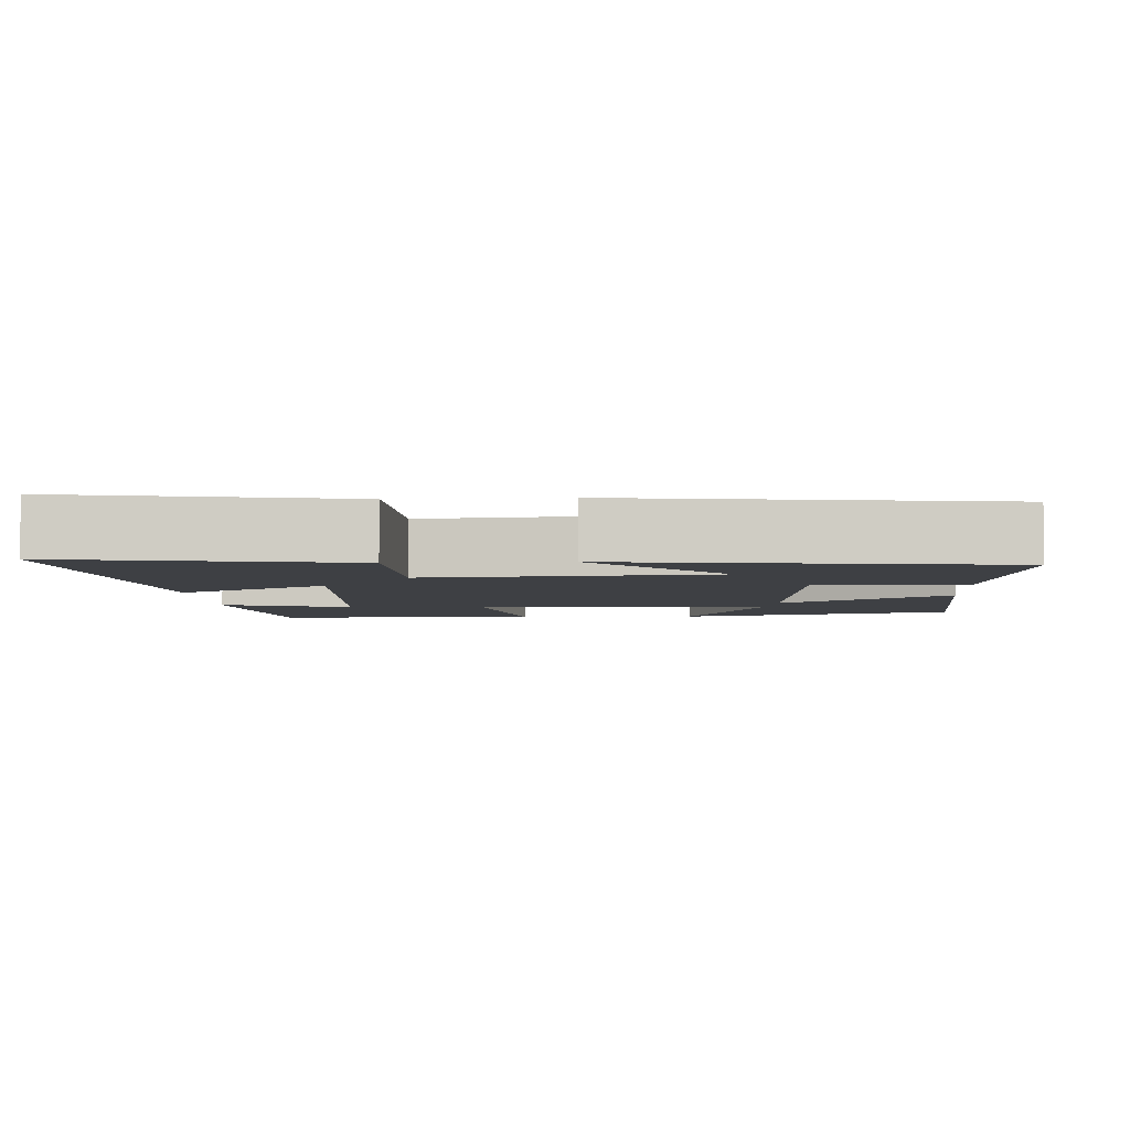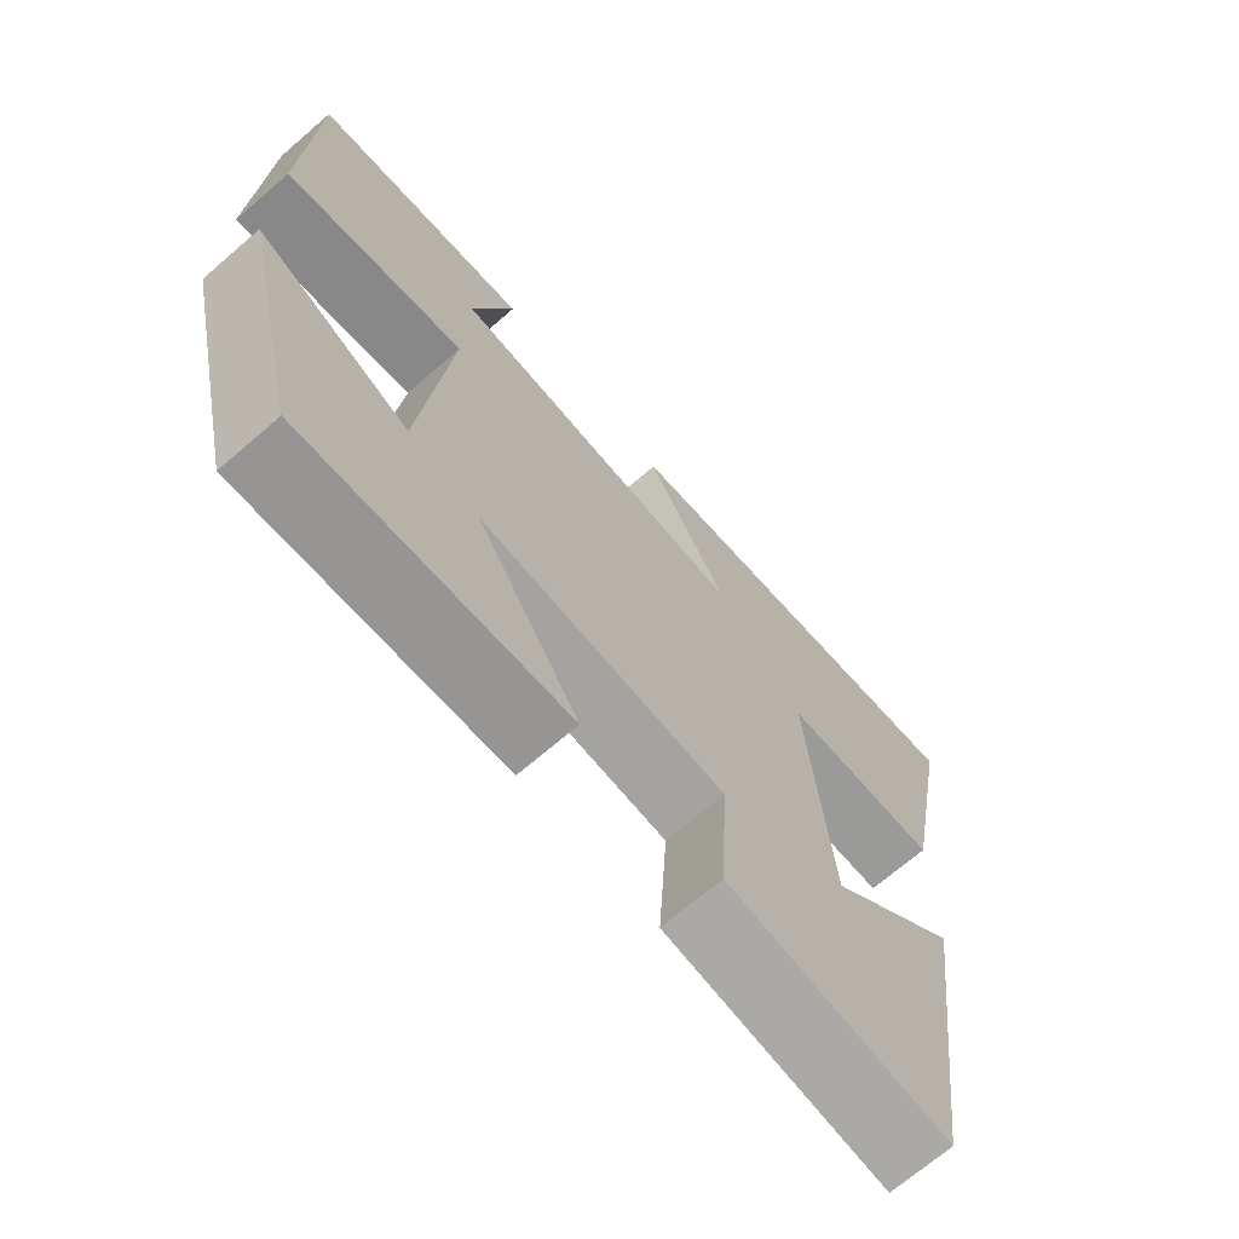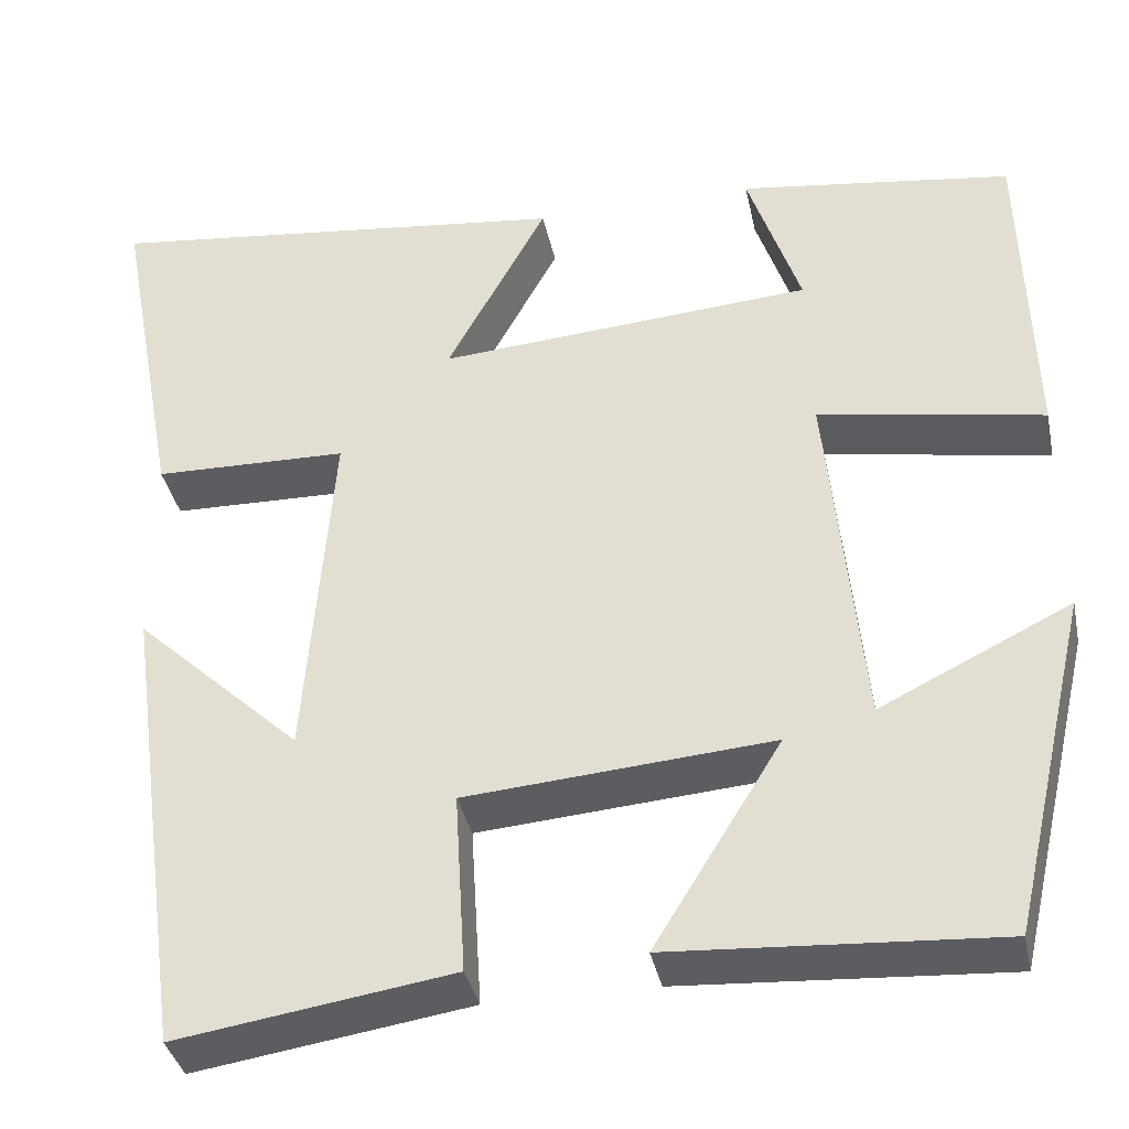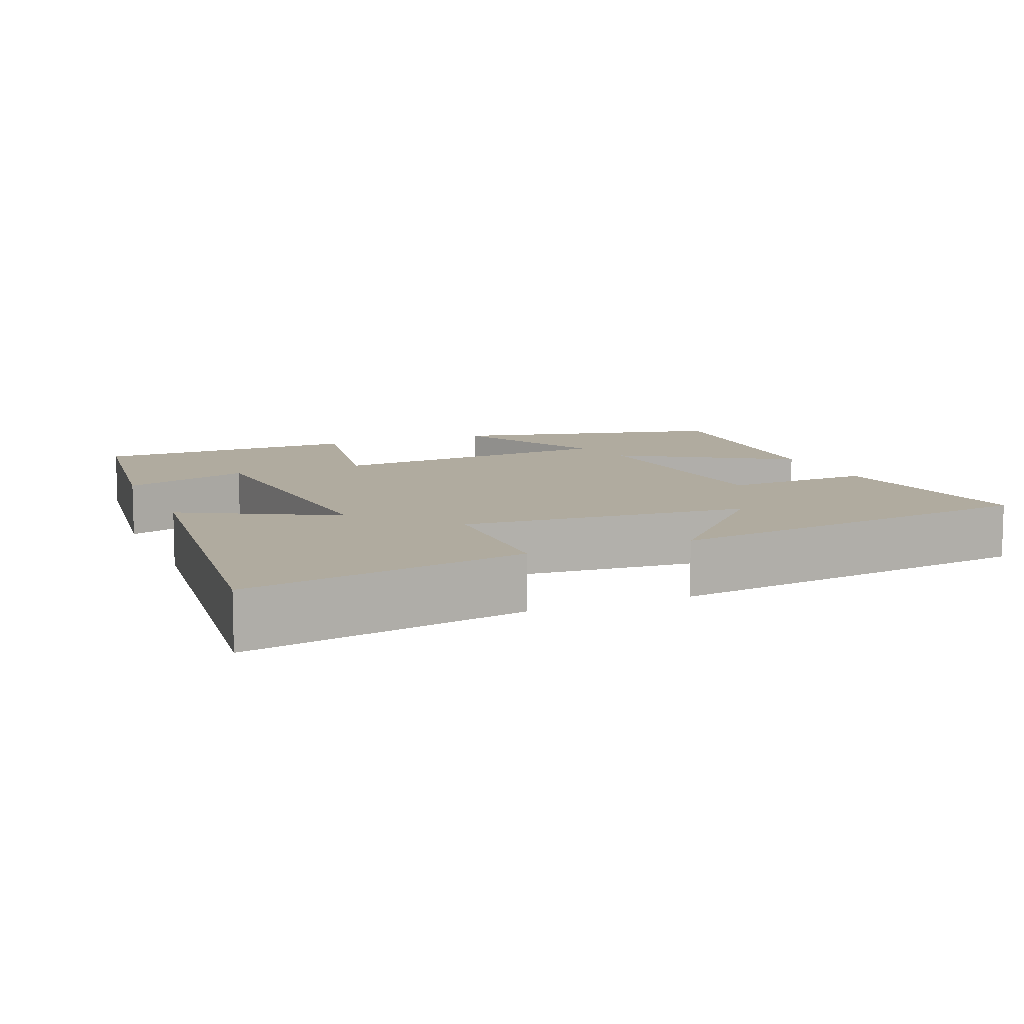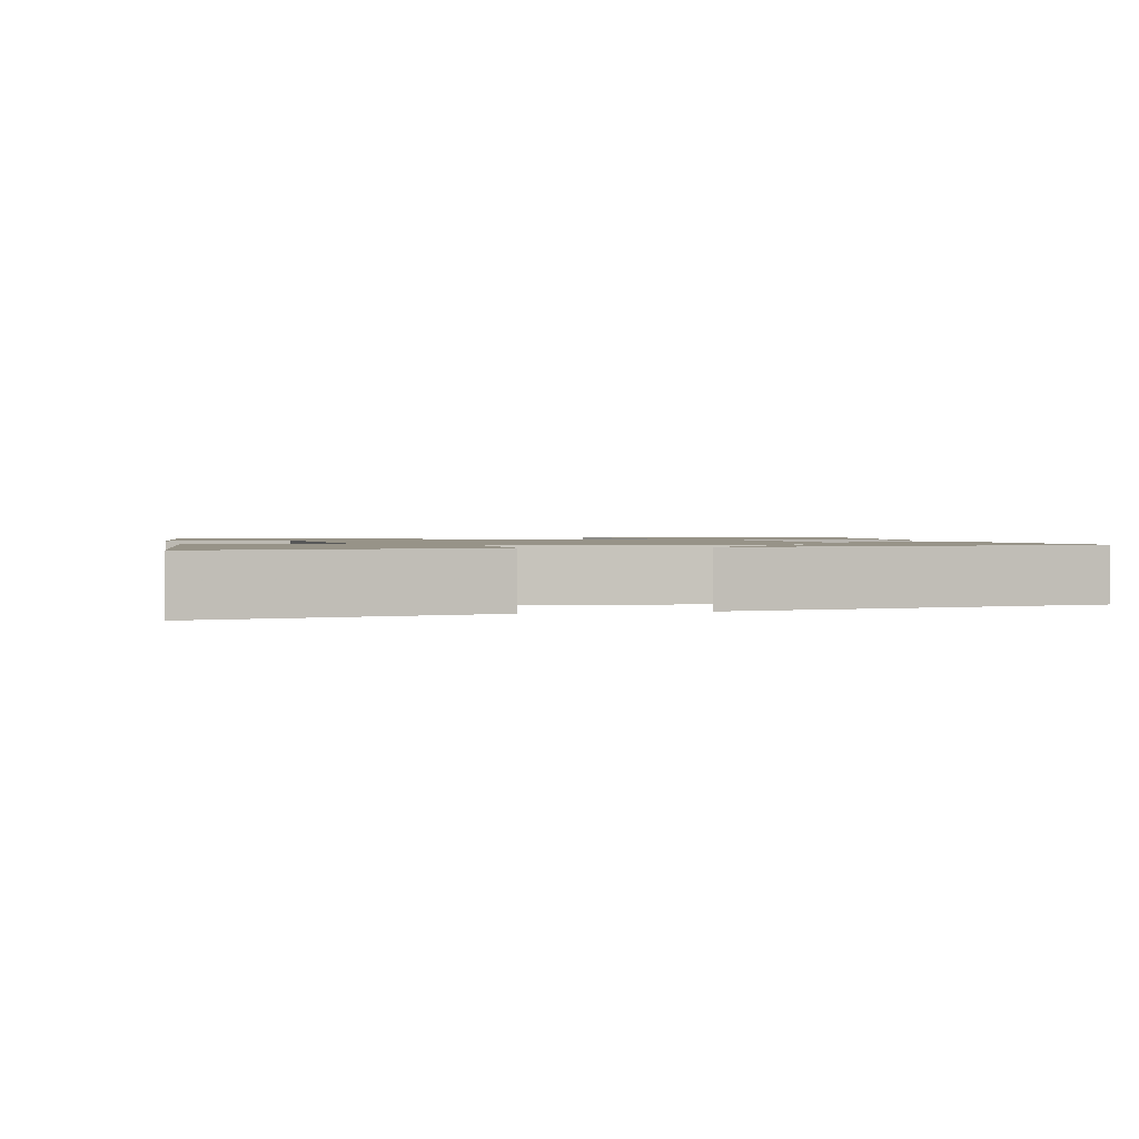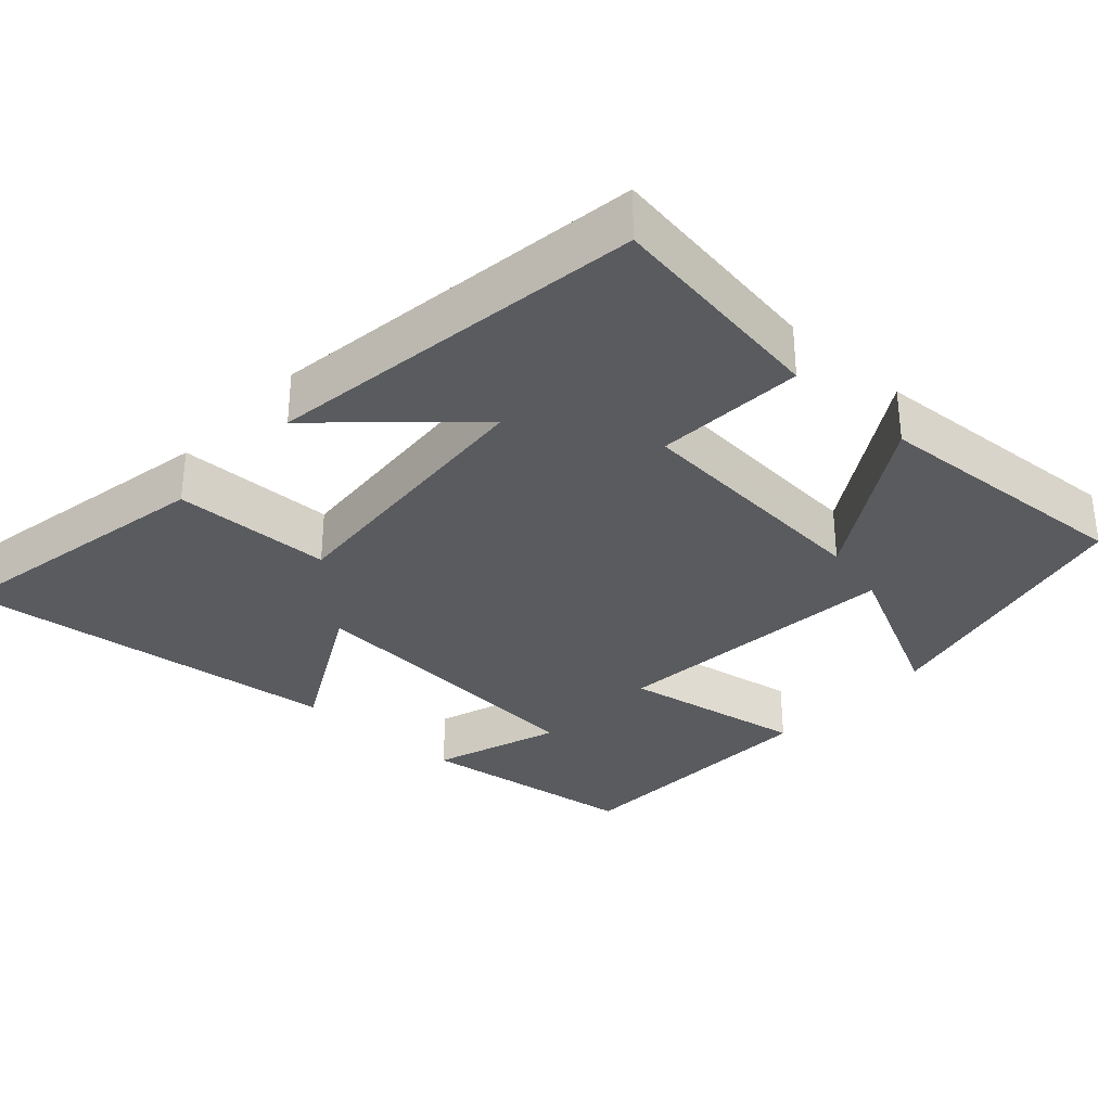
<metadata>
{"format":"obj","ext":"obj","renderer":"f3d","projection":"perspective","resolution":1024,"background":"white","views":[{"elev":-4.7,"azim":93.4,"up":"+Y"},{"elev":-70.1,"azim":-49.3,"up":"+Z"},{"elev":-37.0,"azim":-168.2,"up":"+Z"},{"elev":9.7,"azim":67.3,"up":"+Y"},{"elev":1.4,"azim":75.7,"up":"+Y"},{"elev":-32.4,"azim":137.5,"up":"+Y"}]}
</metadata>
<code>
v 0.57 0.07 0.56
v 0.5 0.07 0.183
v 0.287 0.07 0.178
v 0.317 0.07 -0.206
v 0.5 0.07 -0.035
v 0.43 0.07 -0.545
v 0.128 0.07 -0.5
v 0.14 0.07 -0.3
v -0.196 0.07 -0.274
v -0.056 0.07 -0.5
v -0.413 0.07 -0.523
v -0.5 0.07 -0.149
v -0.291 0.07 -0.251
v -0.253 0.07 0.143
v -0.5 0.07 0.099
v -0.49 0.07 0.459
v -0.19 0.07 0.5
v -0.248 0.07 0.328
v 0.164 0.07 0.298
v 0.054 0.07 0.5
v 0.57 0 0.56
v 0.5 0 0.183
v 0.287 0 0.178
v 0.317 0 -0.206
v 0.5 0 -0.035
v 0.43 0 -0.545
v 0.128 0 -0.5
v 0.14 0 -0.3
v -0.196 0 -0.274
v -0.056 0 -0.5
v -0.413 0 -0.523
v -0.5 0 -0.149
v -0.291 0 -0.251
v -0.253 0 0.143
v -0.5 0 0.099
v -0.49 0 0.459
v -0.19 0 0.5
v -0.248 0 0.328
v 0.164 0 0.298
v 0.054 0 0.5
f 19 20 1 2
f 18 19 2 3
f 15 16 17 18
f 14 15 18
f 14 18 3 4
f 13 14 4
f 10 11 12 13
f 9 10 13
f 8 9 13 4
f 7 8 4
f 4 5 6 7
f 22 21 40 39
f 23 22 39 38
f 38 37 36 35
f 38 35 34
f 24 23 38 34
f 24 34 33
f 33 32 31 30
f 33 30 29
f 24 33 29 28
f 24 28 27
f 27 26 25 24
f 1 21 22 2
f 2 22 23 3
f 3 23 24 4
f 4 24 25 5
f 5 25 26 6
f 6 26 27 7
f 7 27 28 8
f 8 28 29 9
f 9 29 30 10
f 10 30 31 11
f 11 31 32 12
f 12 32 33 13
f 13 33 34 14
f 14 34 35 15
f 15 35 36 16
f 16 36 37 17
f 17 37 38 18
f 18 38 39 19
f 19 39 40 20
f 20 40 21 1

</code>
